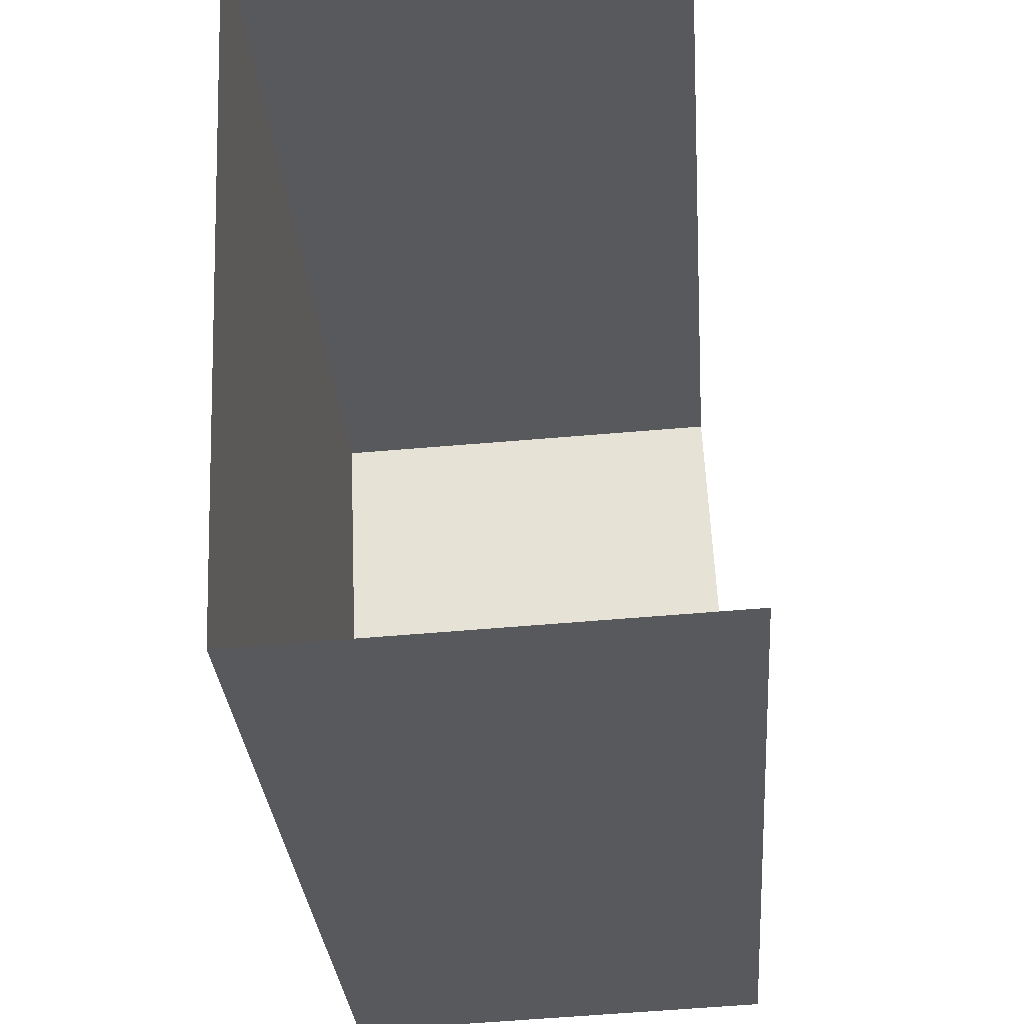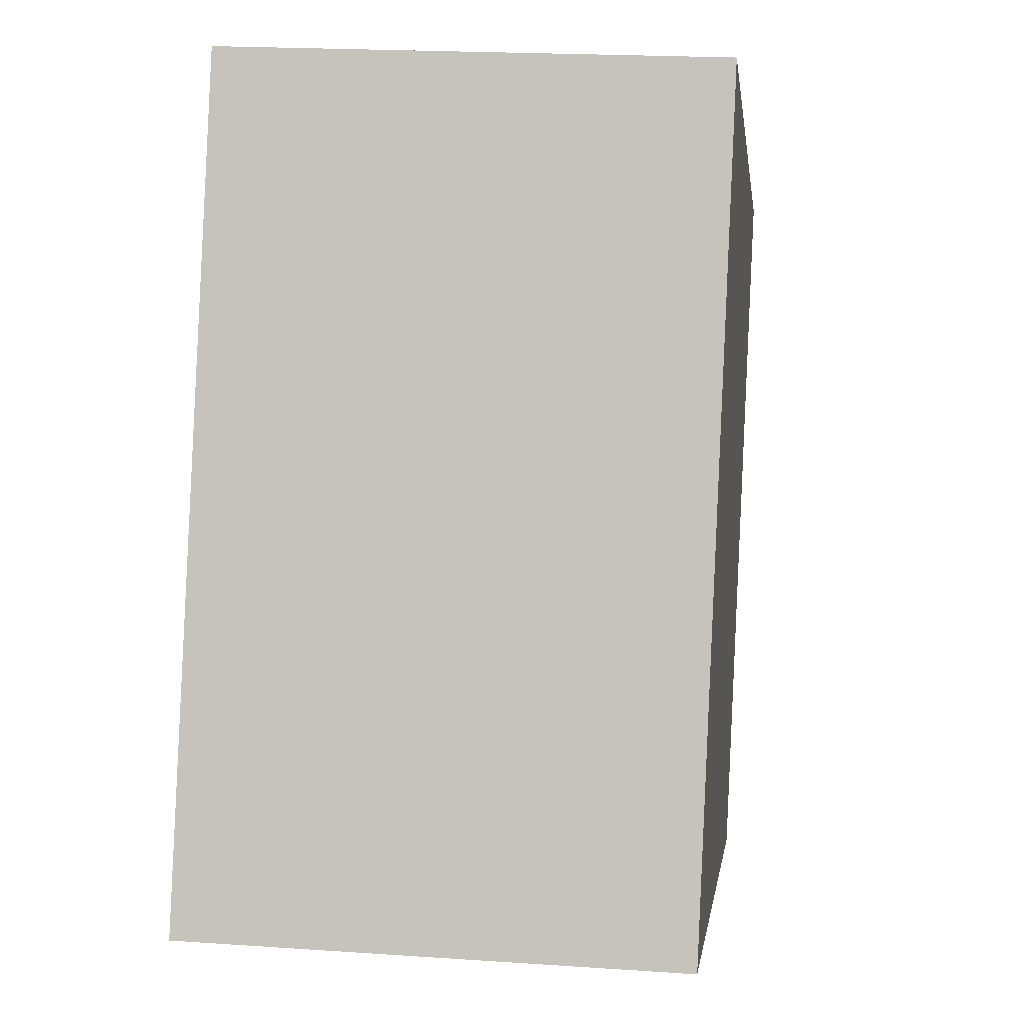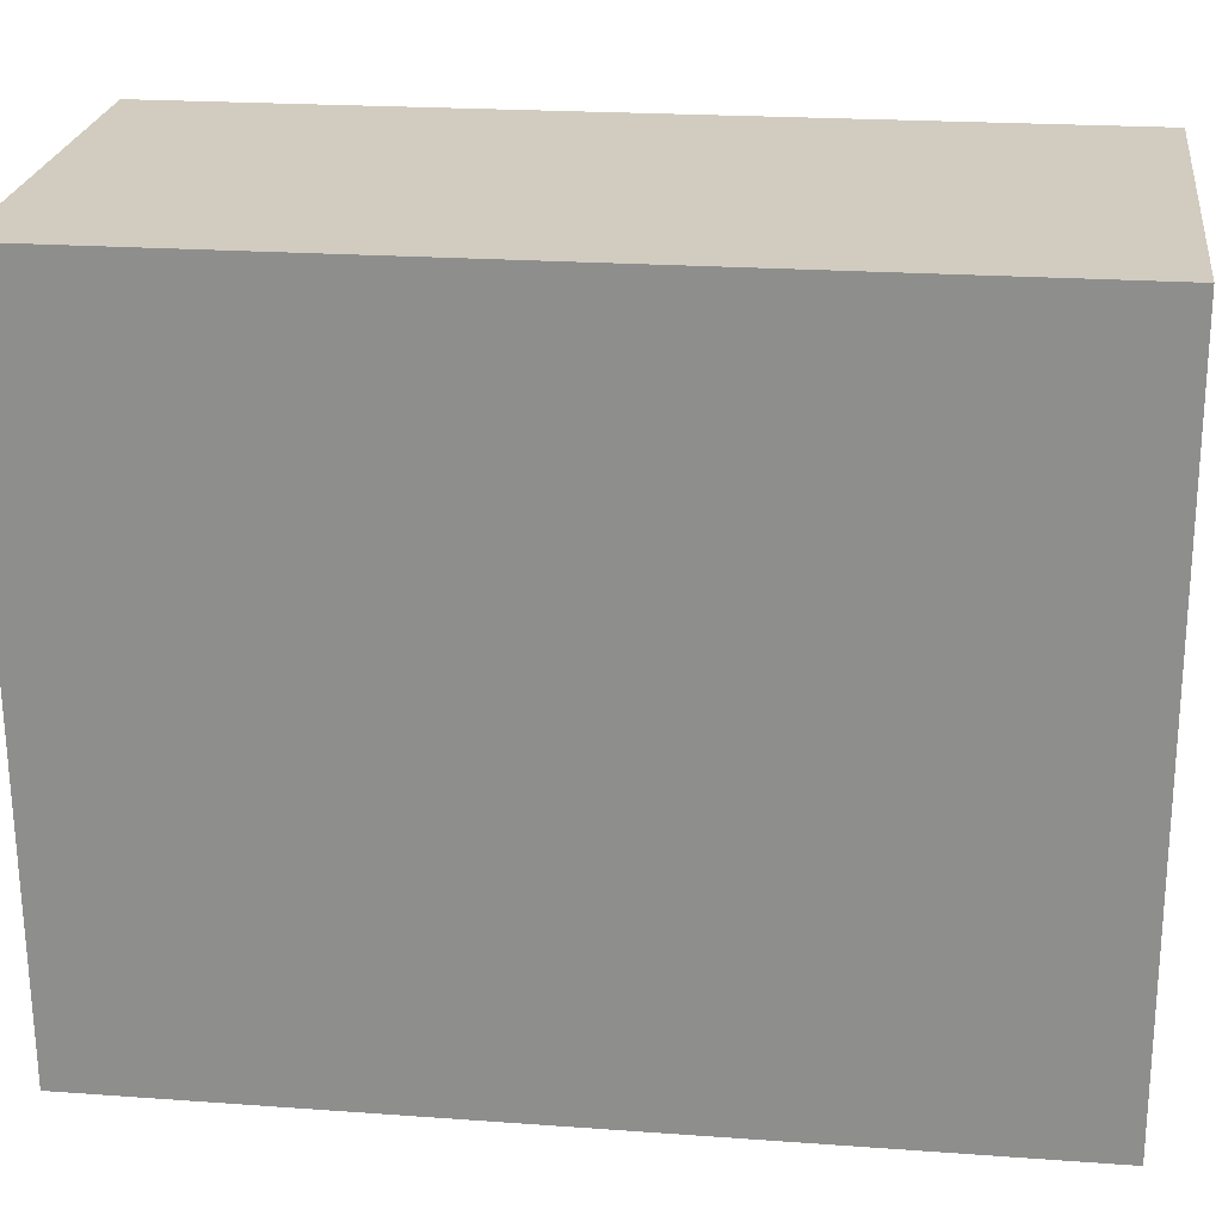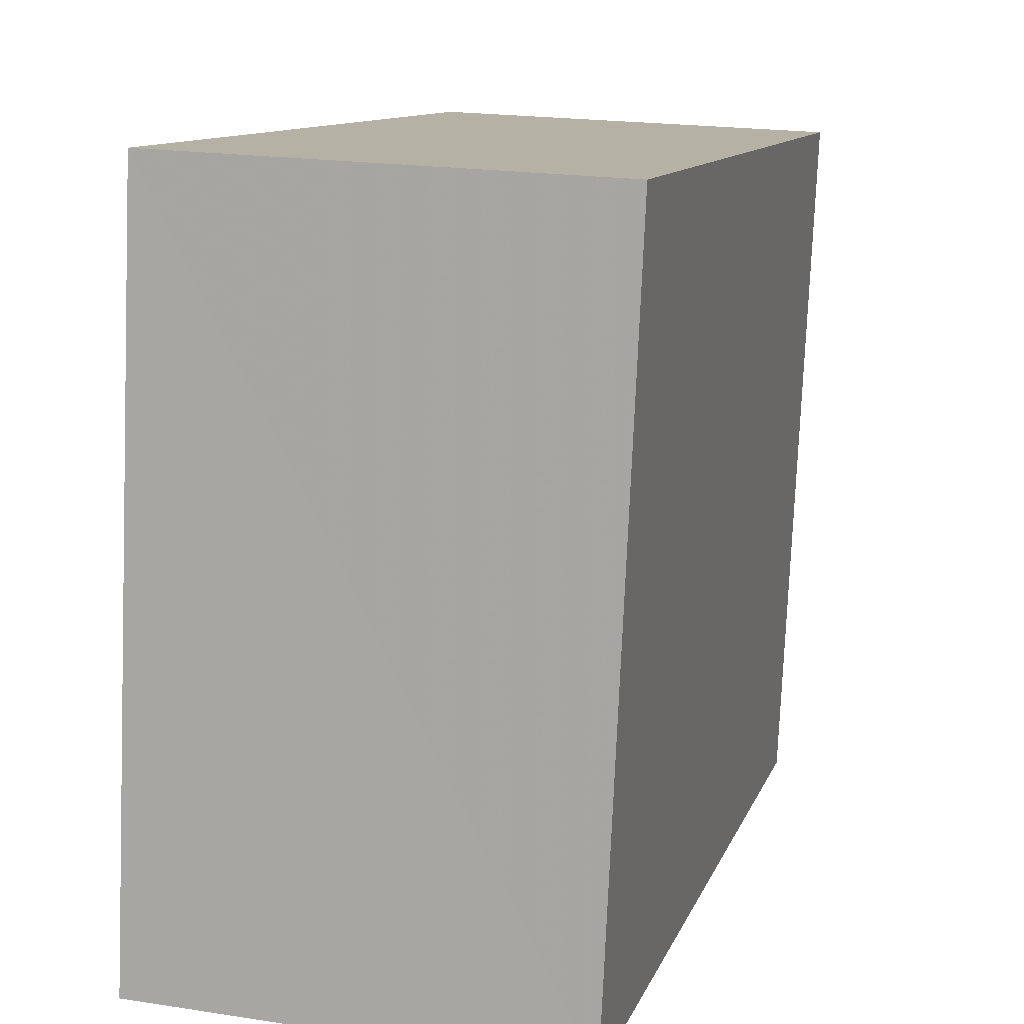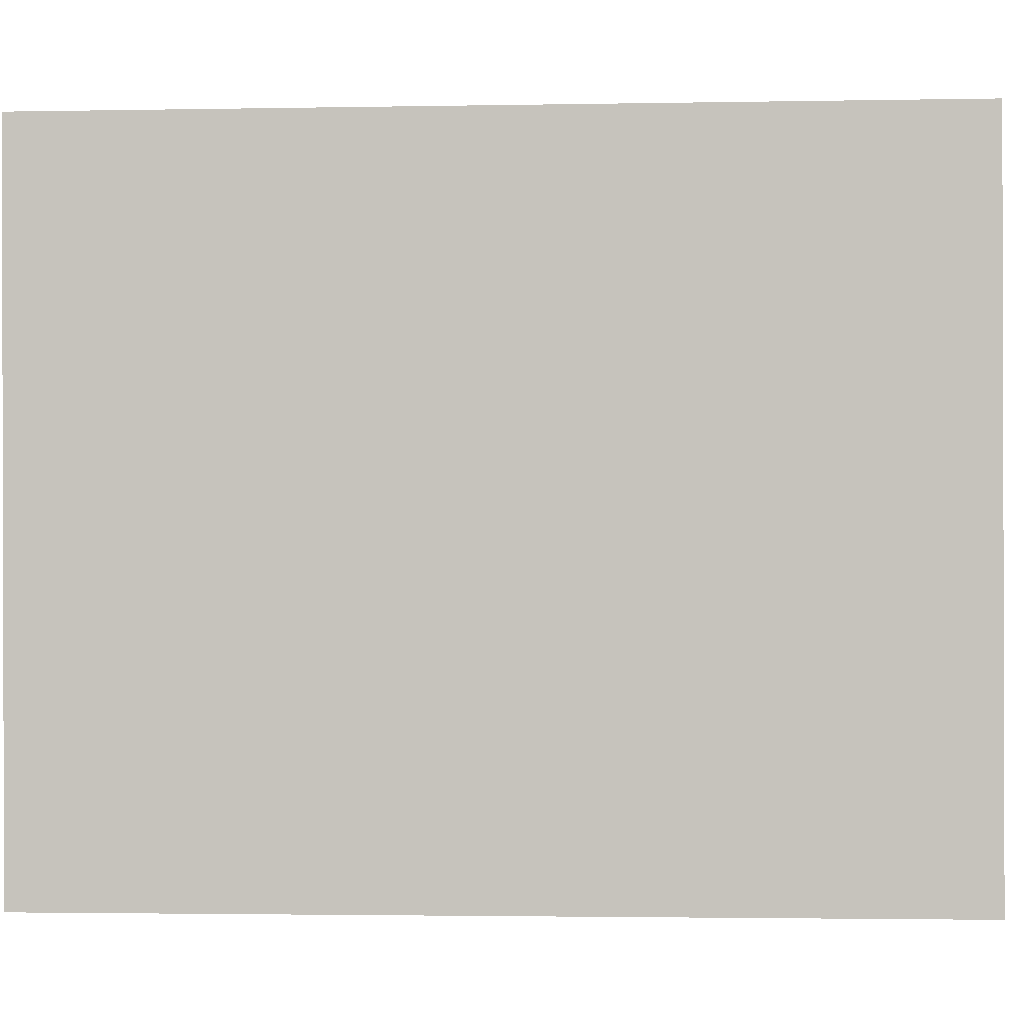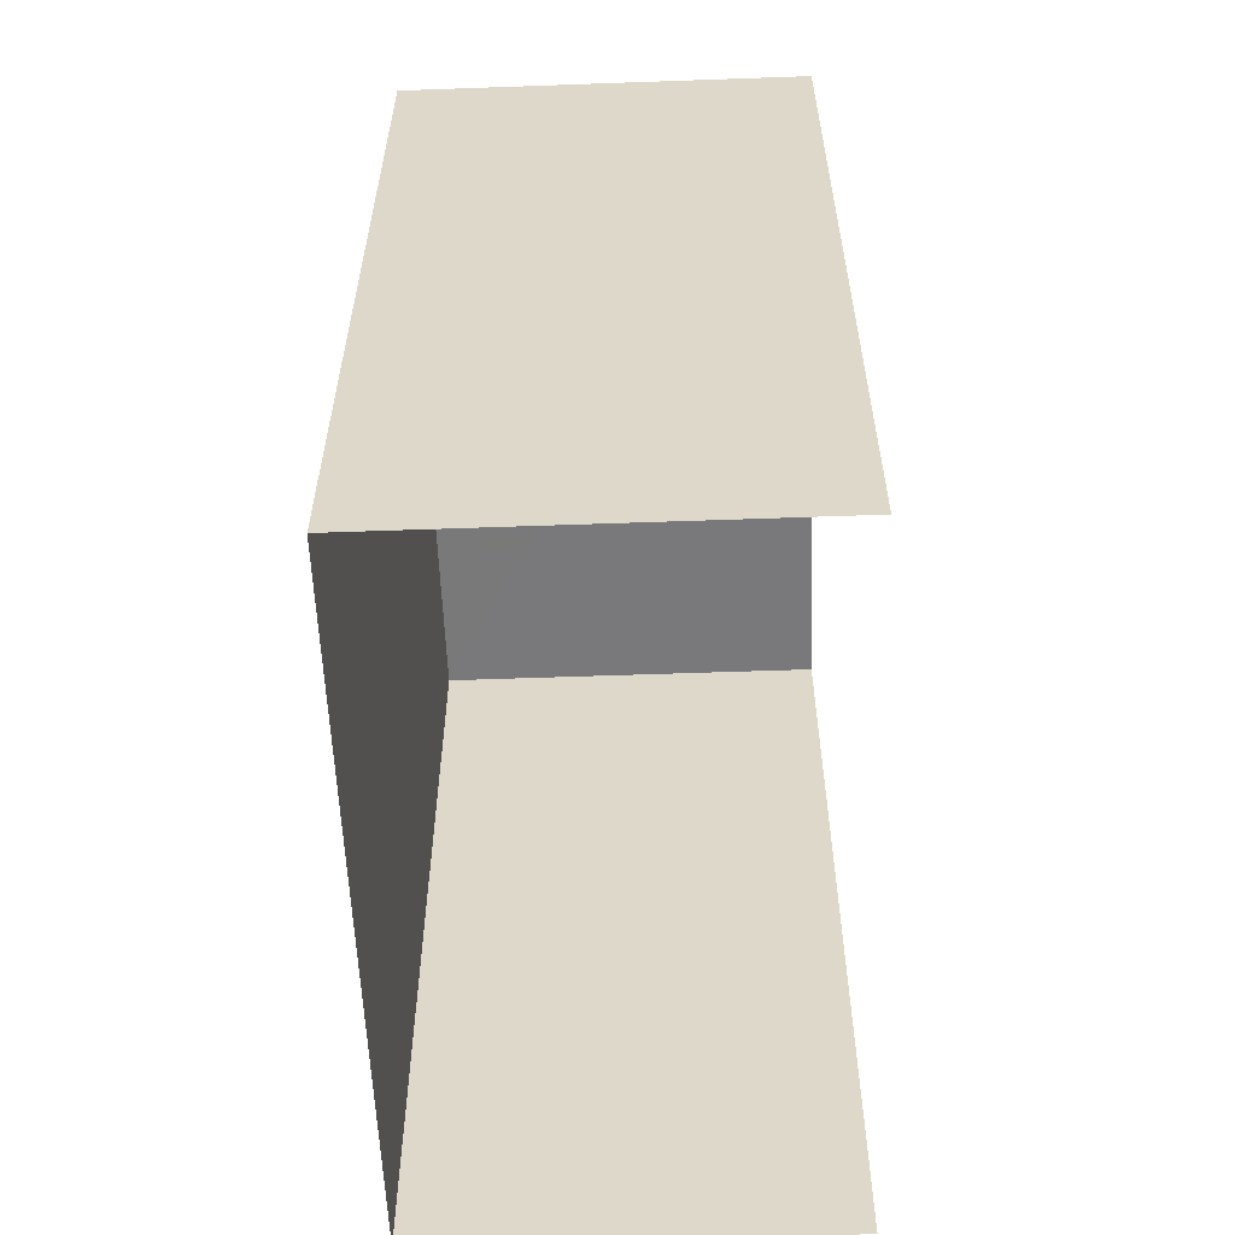
<metadata>
{"format":"obj","ext":"obj","renderer":"f3d","projection":"perspective","resolution":1024,"background":"white","views":[{"elev":-30.2,"azim":-175.7,"up":"+Y"},{"elev":-0.8,"azim":6.4,"up":"+Y"},{"elev":21.3,"azim":97.4,"up":"+Y"},{"elev":11.1,"azim":15.3,"up":"+Y"},{"elev":-2.6,"azim":93.7,"up":"+Y"},{"elev":-57.8,"azim":179.6,"up":"+Z"}]}
</metadata>
<code>
v -3.722e+05 -1.04e+05 31.29
v -3.722e+05 -1.04e+05 31.29
v -3.722e+05 -1.04e+05 31.29
v -3.722e+05 -1.04e+05 31.29
v -3.722e+05 -1.04e+05 45.16
v -3.722e+05 -1.04e+05 45.16
v -3.722e+05 -1.04e+05 45.16
v -3.722e+05 -1.04e+05 45.16
f 1 2 3
f 4 1 3
f 5 1 4
f 6 5 4
f 5 6 7
f 8 5 7
f 7 4 3
f 7 6 4
f 5 2 1
f 5 8 2
f 8 3 2
f 8 7 3

</code>
